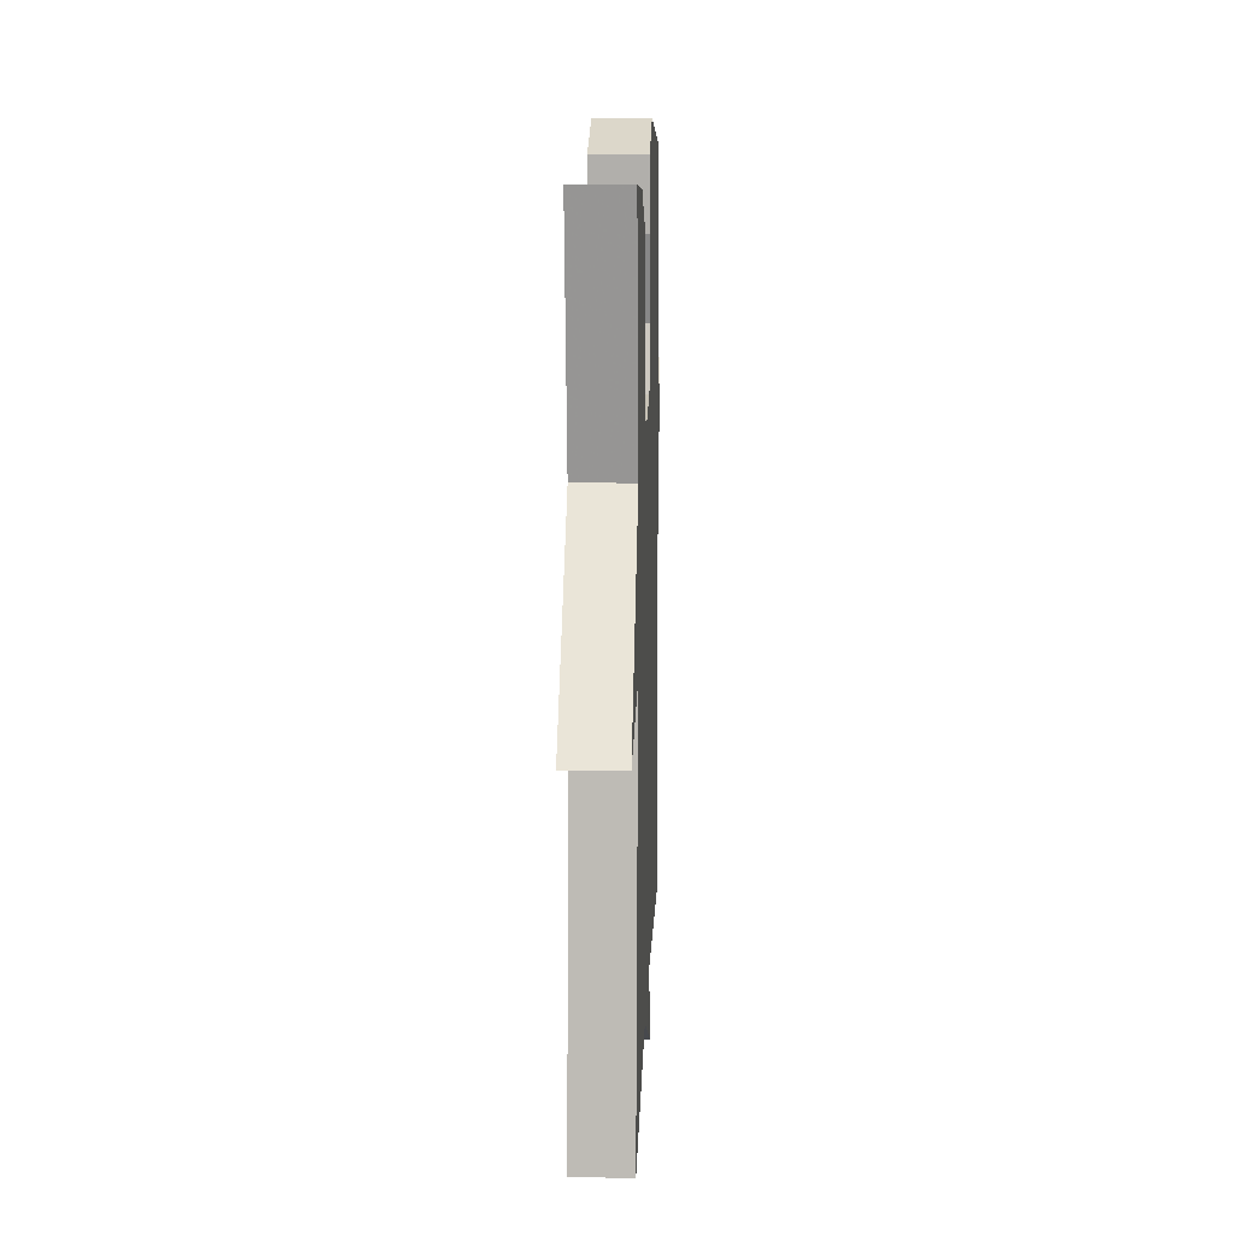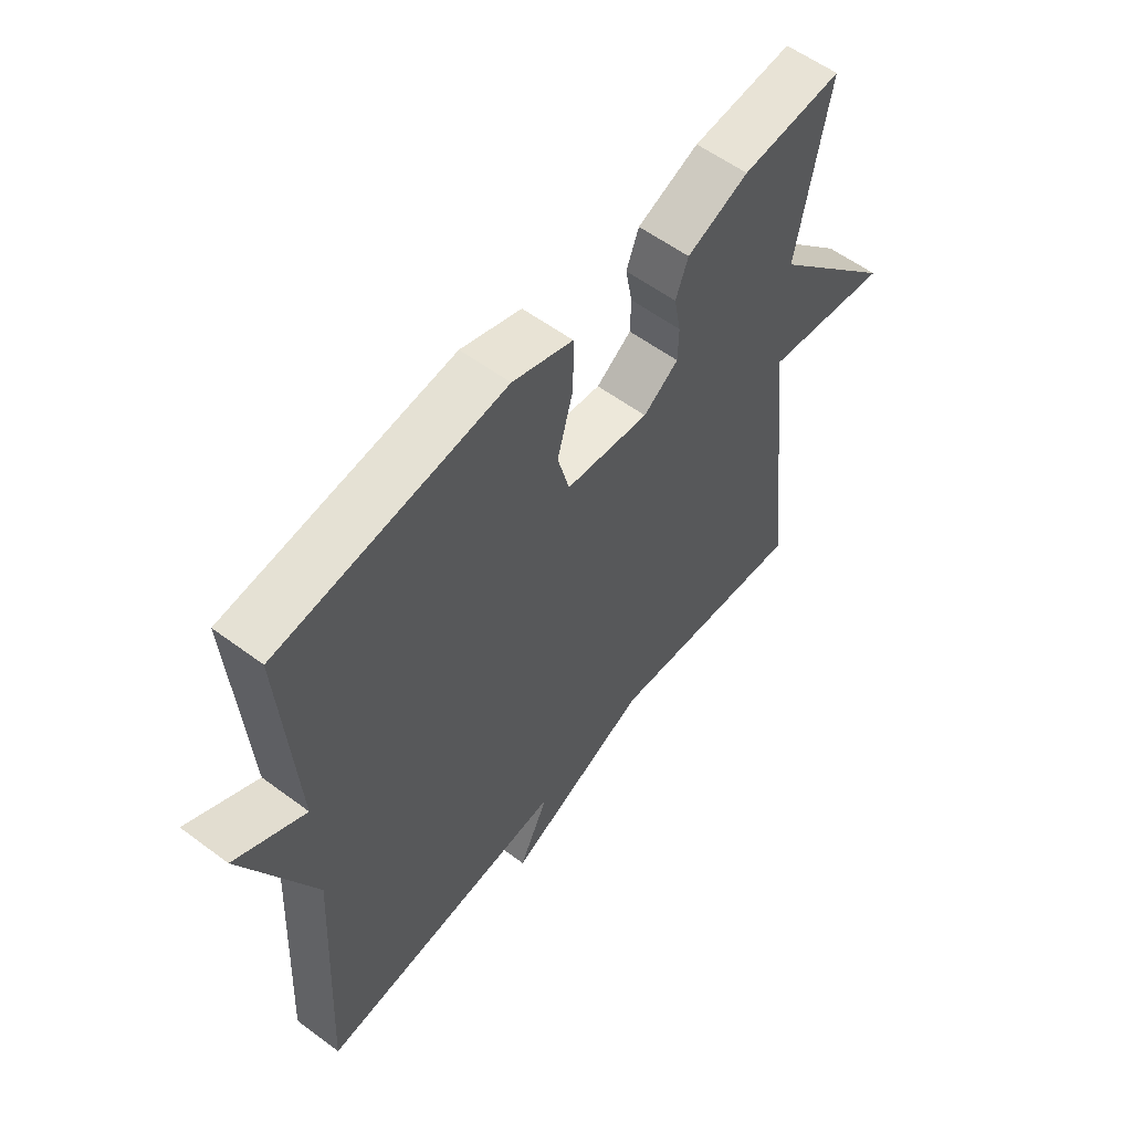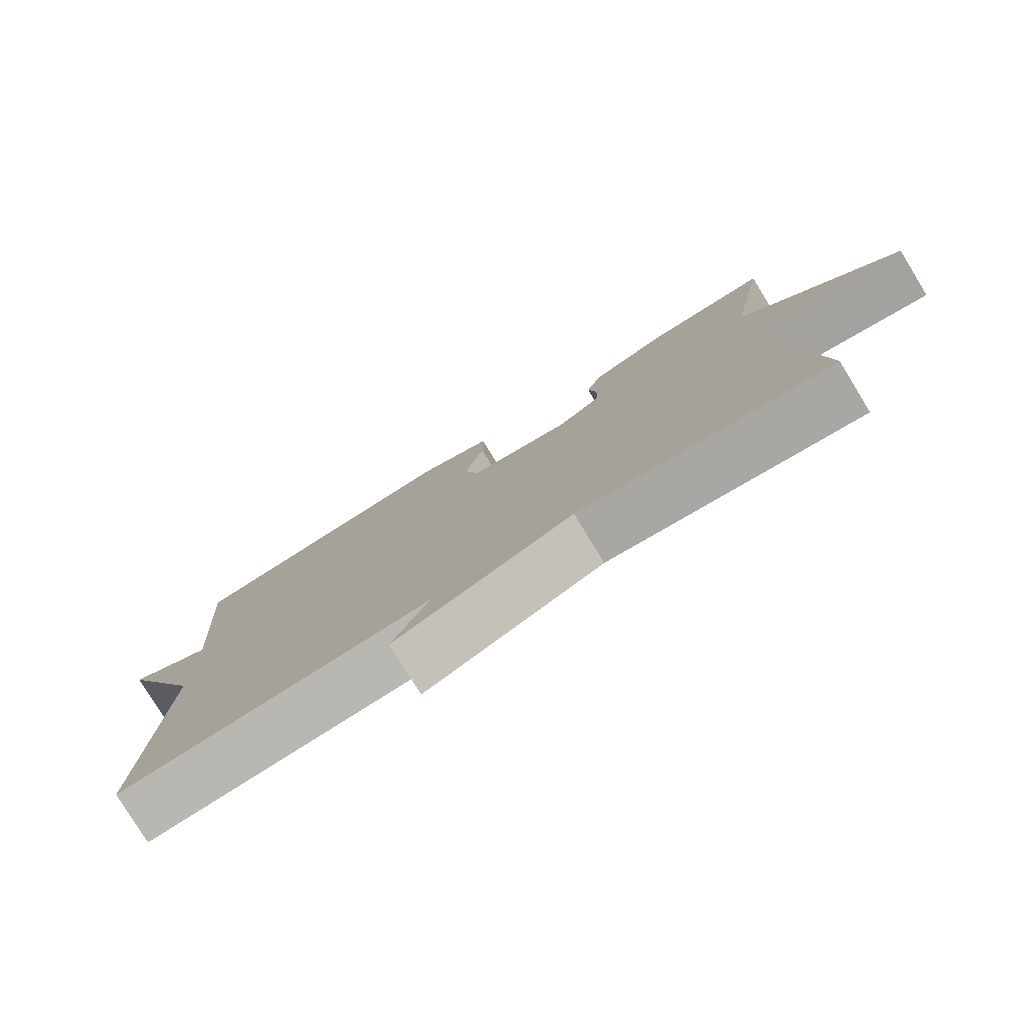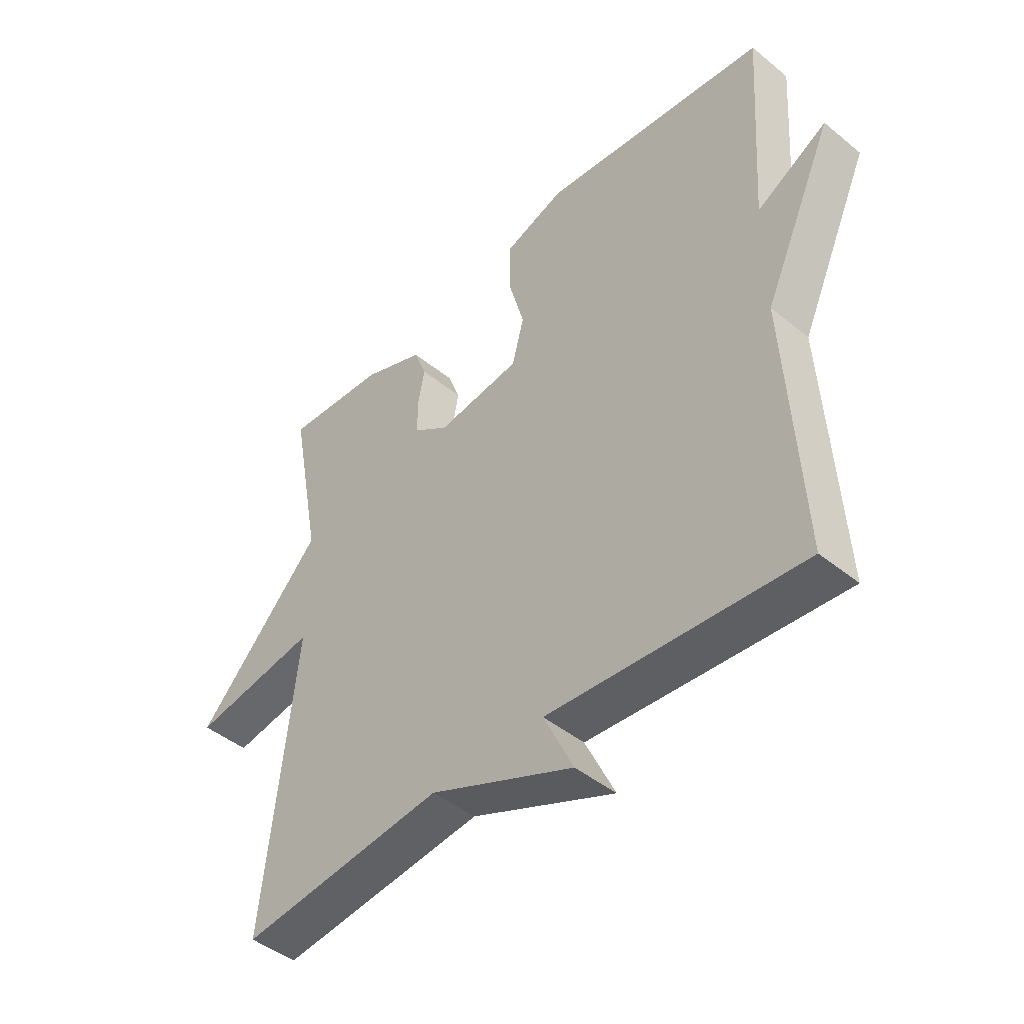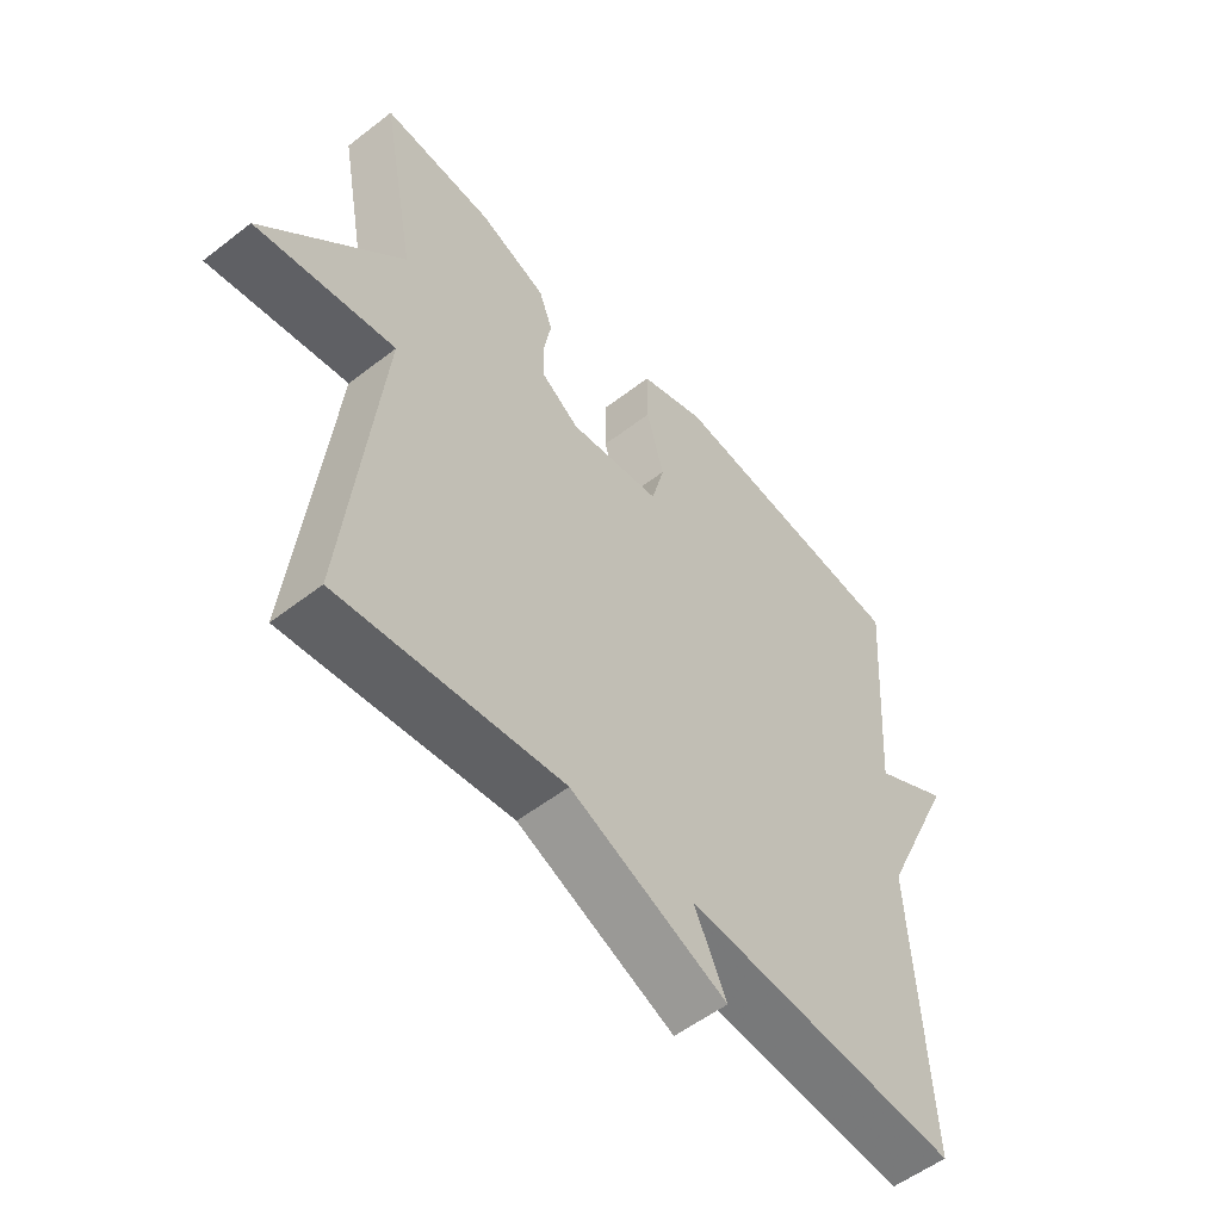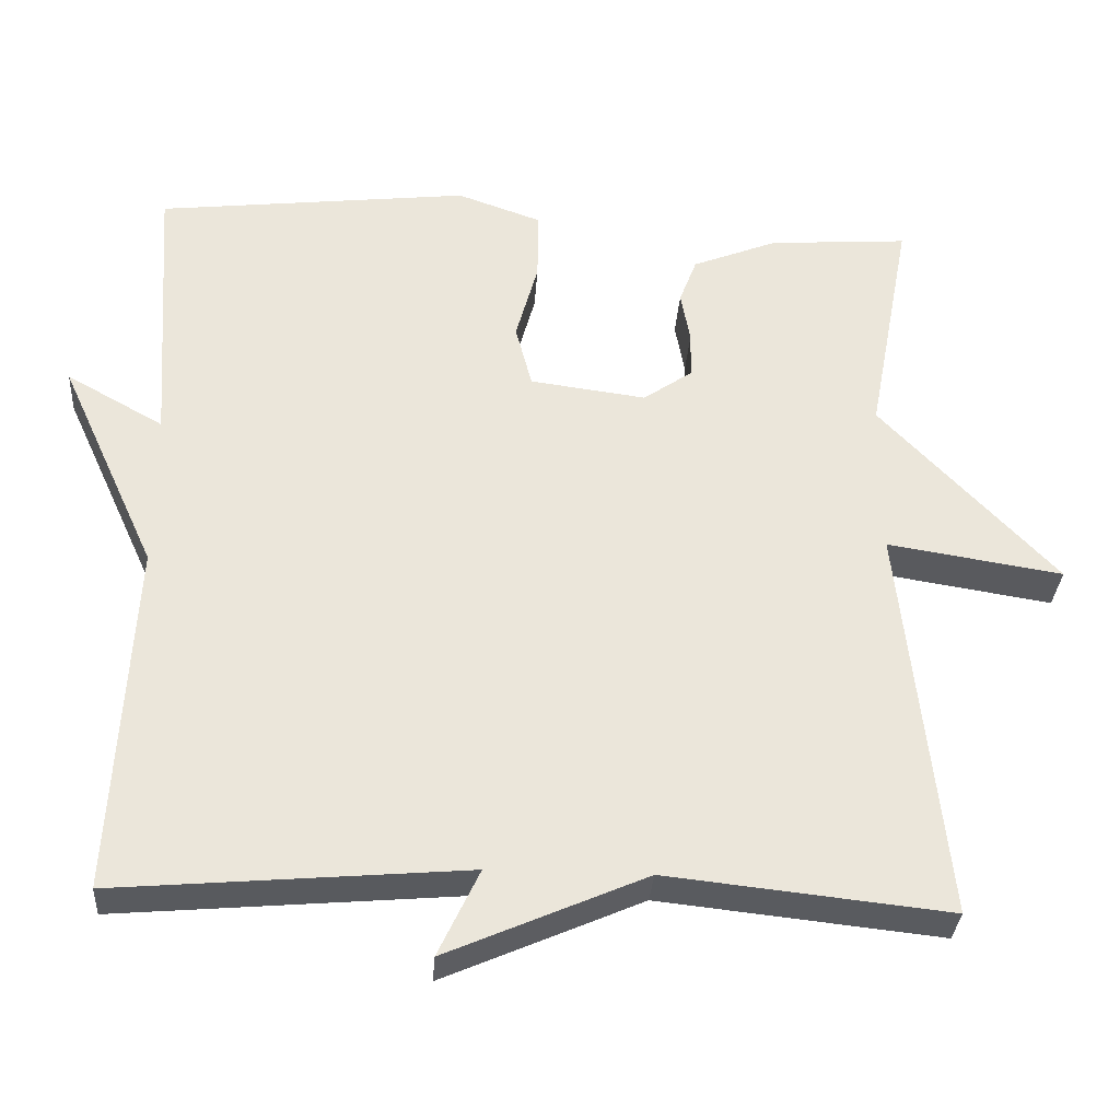
<metadata>
{"format":"obj","ext":"obj","renderer":"f3d","projection":"perspective","resolution":1024,"background":"white","views":[{"elev":11.5,"azim":92.0,"up":"+Z"},{"elev":57.4,"azim":-52.3,"up":"+Z"},{"elev":-78.9,"azim":31.5,"up":"+Z"},{"elev":-45.5,"azim":-133.1,"up":"+Z"},{"elev":-54.2,"azim":129.5,"up":"+Z"},{"elev":-32.3,"azim":-3.9,"up":"+Z"}]}
</metadata>
<code>
v -0.5 0.07 0.5
v -0.104 0.07 0.546
v 0.002 0.07 0.509
v 0.002 0.07 0.42
v -0.026 0.07 0.318
v -0.005 0.07 0.238
v 0.142 0.07 0.219
v 0.204 0.07 0.262
v 0.205 0.07 0.321
v 0.193 0.07 0.386
v 0.215 0.07 0.444
v 0.323 0.07 0.487
v 0.5 0.07 0.5
v 0.445 0.07 0.206
v 0.668 0.07 -0.029
v 0.445 0.07 0.006
v 0.5 0.07 -0.5
v 0.142 0.07 -0.462
v -0.11 0.07 -0.572
v -0.058 0.07 -0.462
v -0.5 0.07 -0.5
v -0.476 0.07 -0.053
v -0.599 0.07 0.216
v -0.476 0.07 0.147
v -0.5 0 0.5
v -0.104 0 0.546
v 0.002 0 0.509
v 0.002 0 0.42
v -0.026 0 0.318
v -0.005 0 0.238
v 0.142 0 0.219
v 0.204 0 0.262
v 0.205 0 0.321
v 0.193 0 0.386
v 0.215 0 0.444
v 0.323 0 0.487
v 0.5 0 0.5
v 0.445 0 0.206
v 0.668 0 -0.029
v 0.445 0 0.006
v 0.5 0 -0.5
v 0.142 0 -0.462
v -0.11 0 -0.572
v -0.058 0 -0.462
v -0.5 0 -0.5
v -0.476 0 -0.053
v -0.599 0 0.216
v -0.476 0 0.147
f 22 23 24
f 20 21 22
f 20 22 24
f 18 19 20
f 24 1 2
f 20 24 2
f 18 20 2
f 16 17 18
f 14 15 16
f 14 16 18
f 12 13 14
f 11 12 14
f 10 11 14
f 9 10 14
f 8 9 14
f 7 8 14 18
f 6 7 18
f 5 6 18 2
f 2 3 4 5
f 48 47 46
f 46 45 44
f 48 46 44
f 44 43 42
f 26 25 48
f 26 48 44
f 26 44 42
f 42 41 40
f 40 39 38
f 42 40 38
f 38 37 36
f 38 36 35
f 38 35 34
f 38 34 33
f 38 33 32
f 42 38 32 31
f 42 31 30
f 26 42 30 29
f 29 28 27 26
f 1 25 26 2
f 2 26 27 3
f 3 27 28 4
f 4 28 29 5
f 5 29 30 6
f 6 30 31 7
f 7 31 32 8
f 8 32 33 9
f 9 33 34 10
f 10 34 35 11
f 11 35 36 12
f 12 36 37 13
f 13 37 38 14
f 14 38 39 15
f 15 39 40 16
f 16 40 41 17
f 17 41 42 18
f 18 42 43 19
f 19 43 44 20
f 20 44 45 21
f 21 45 46 22
f 22 46 47 23
f 23 47 48 24
f 24 48 25 1

</code>
